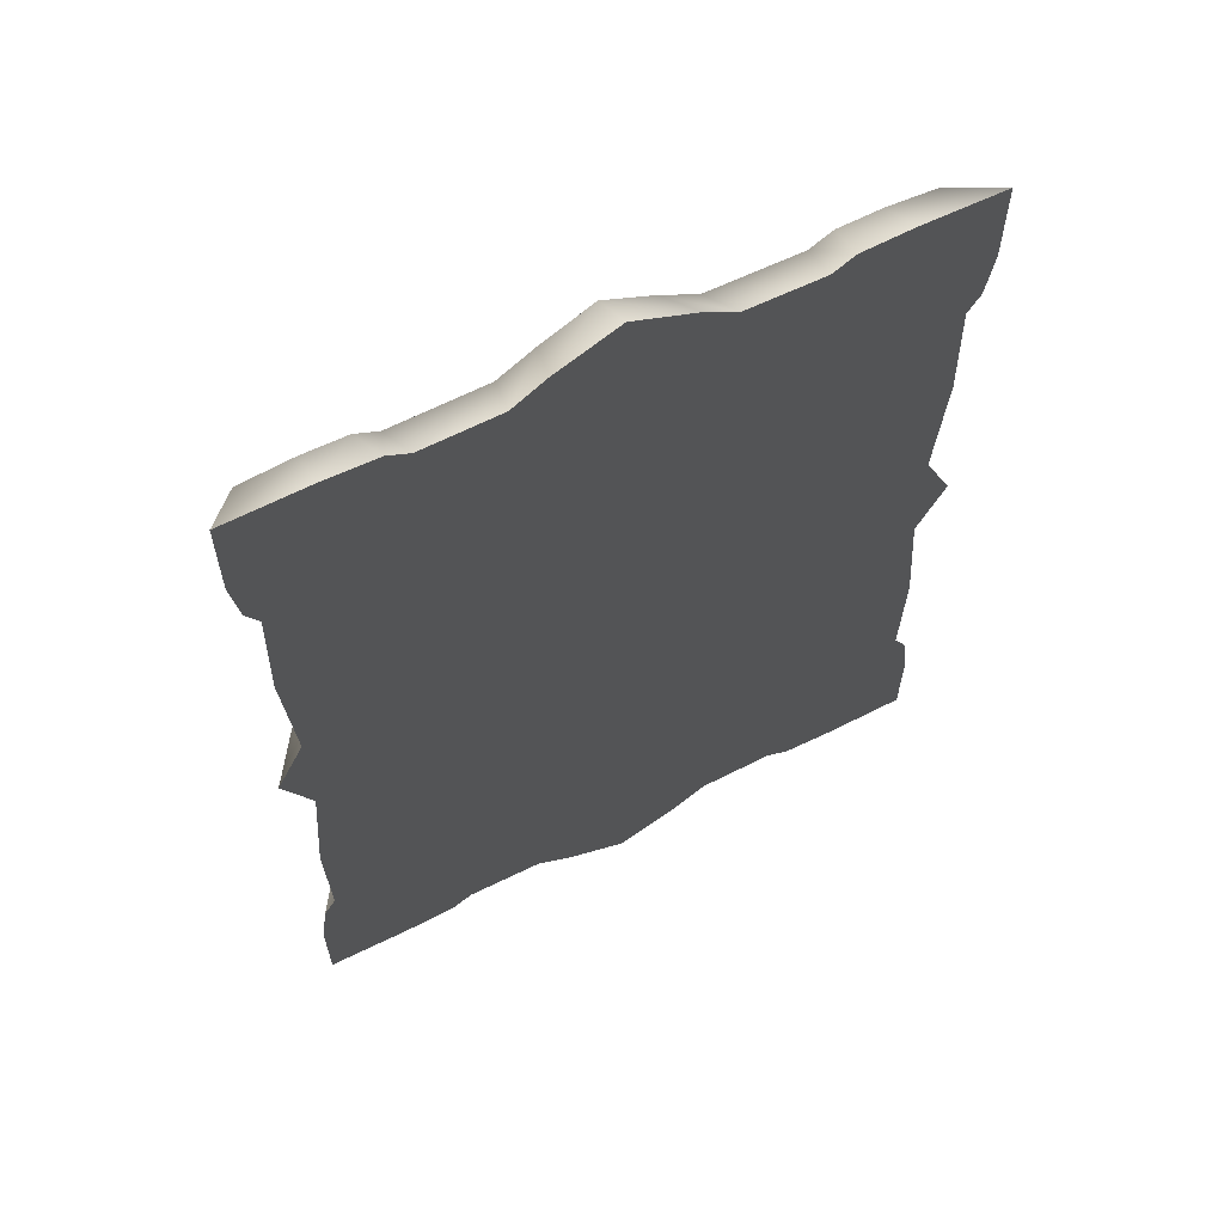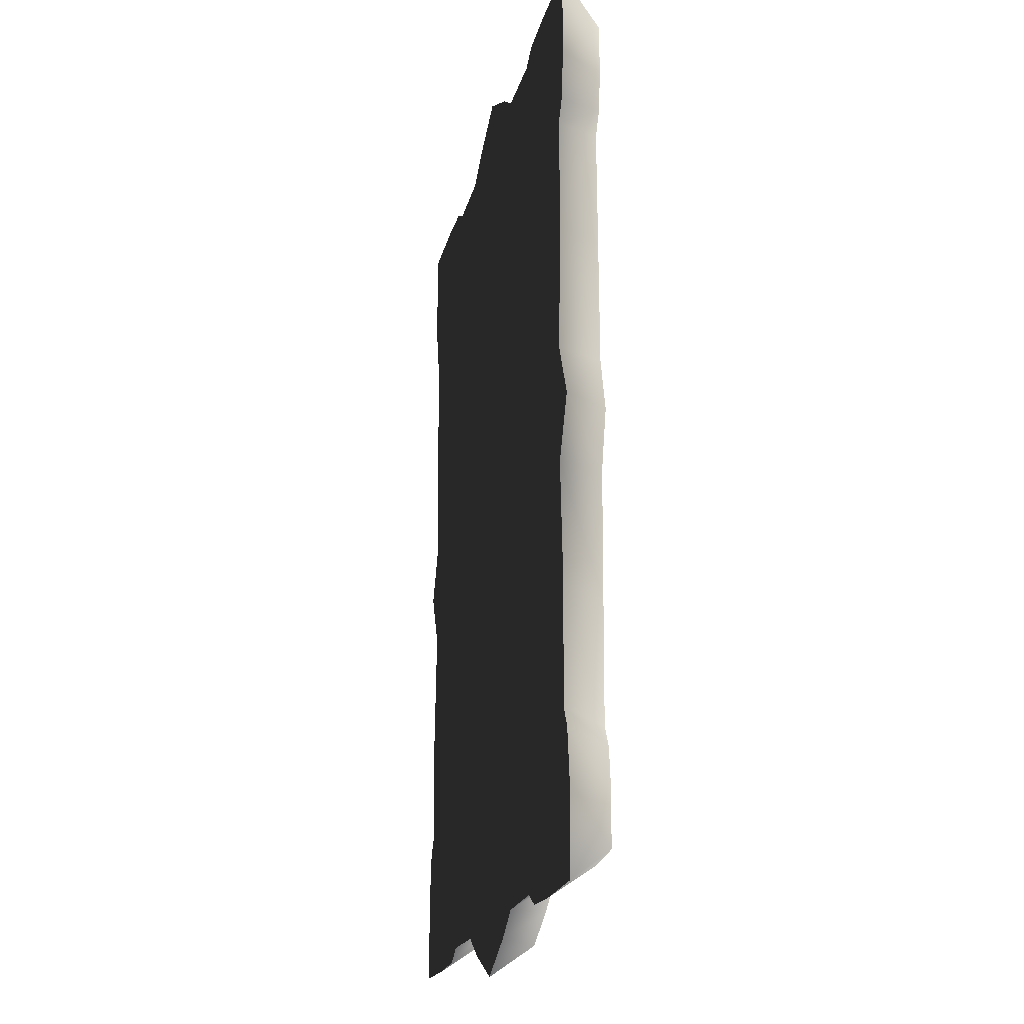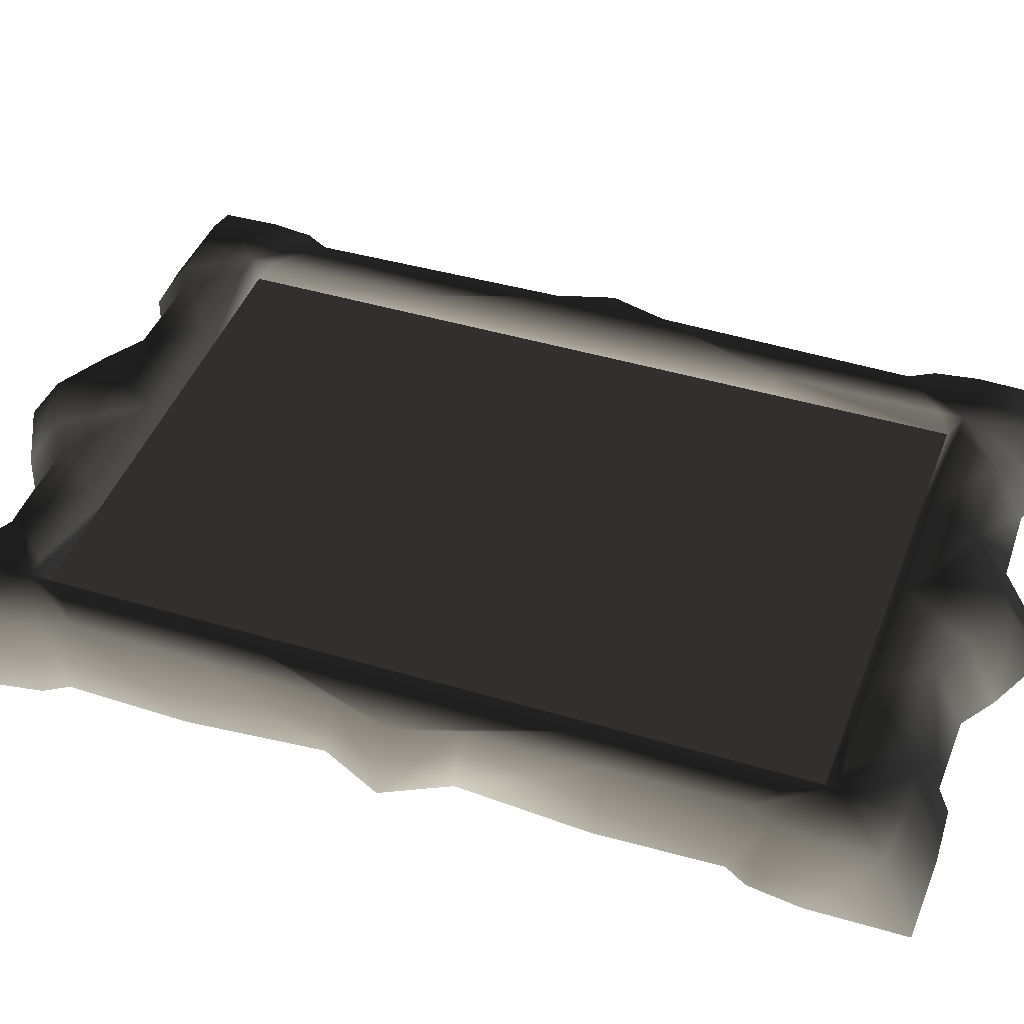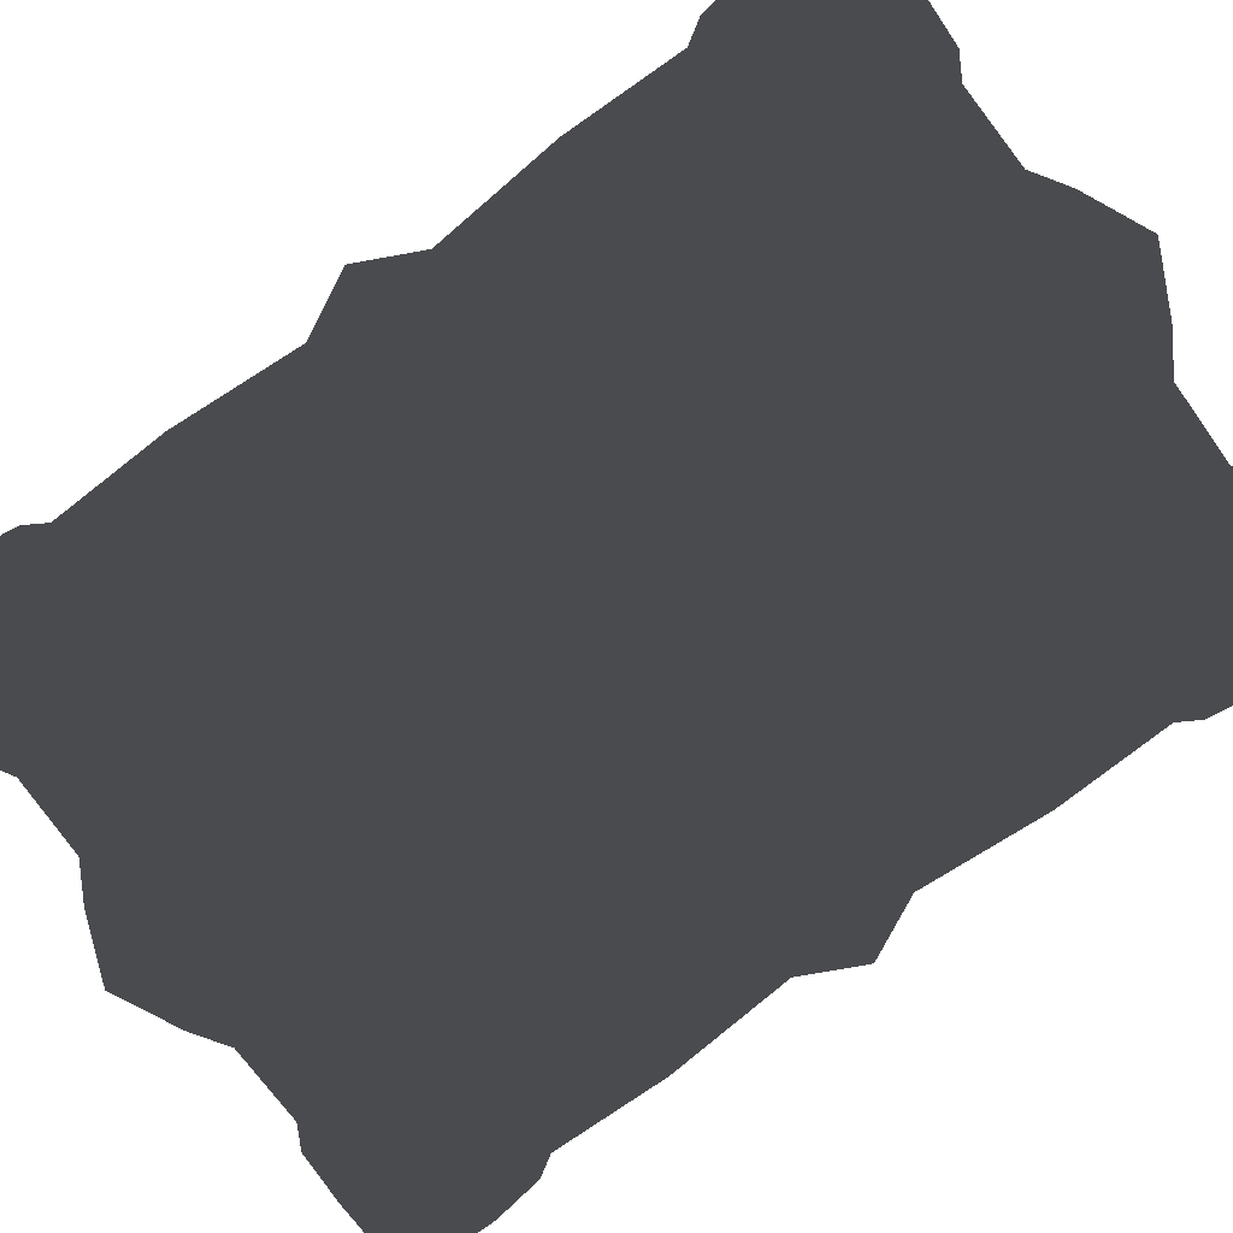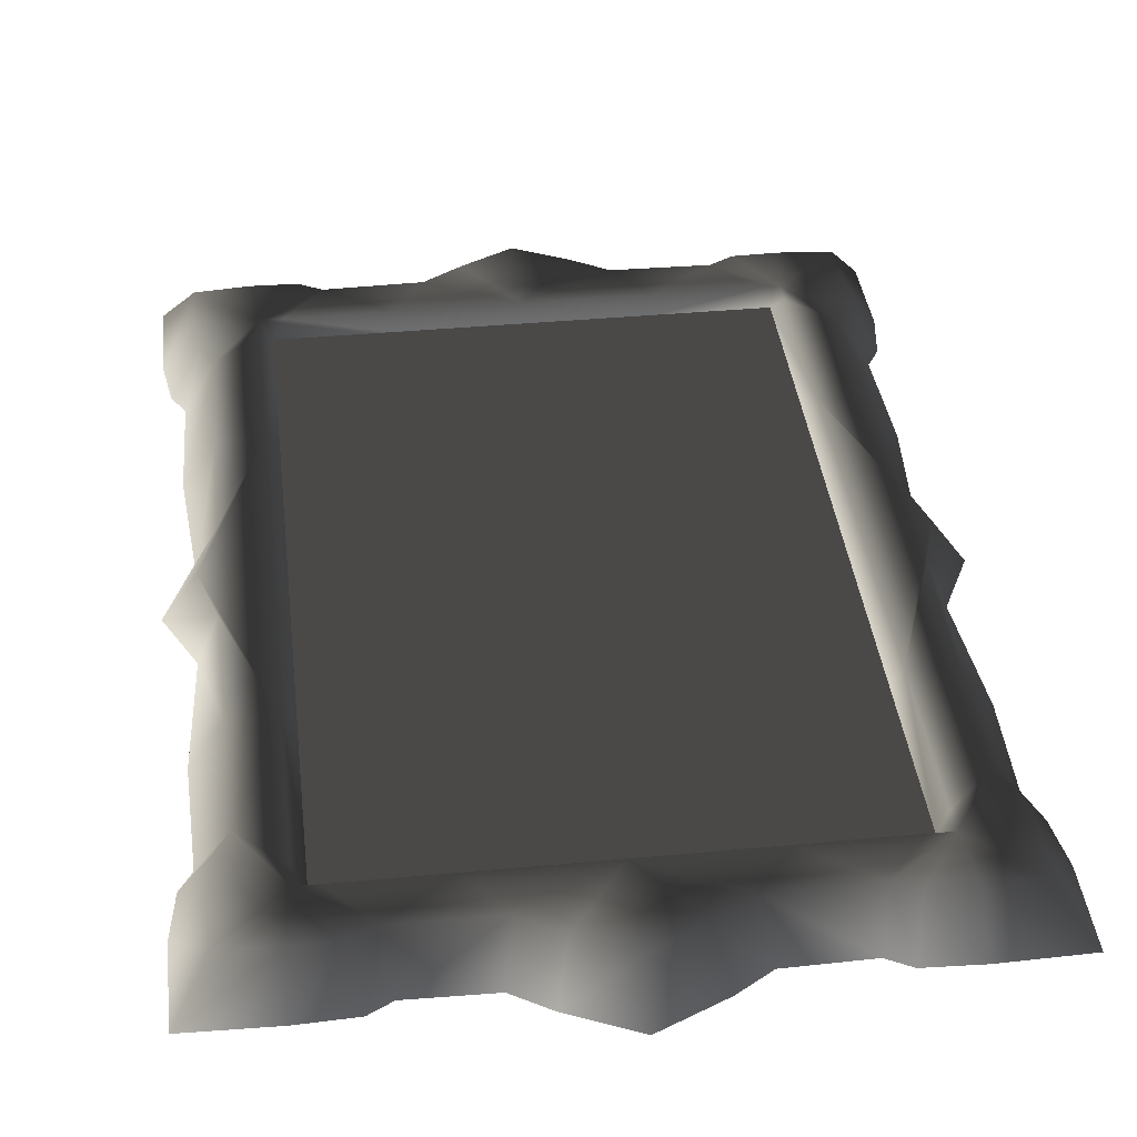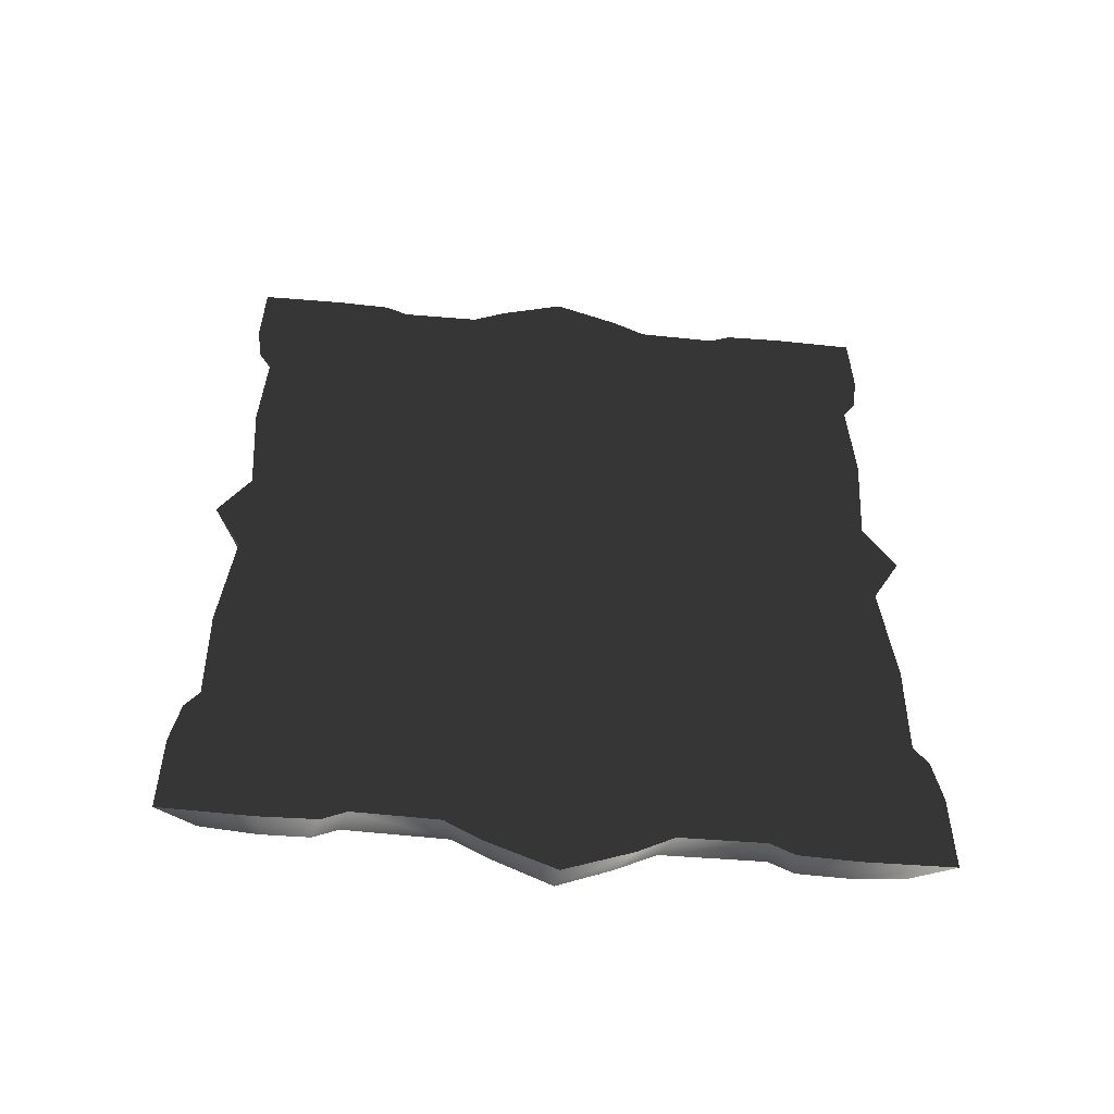
<metadata>
{"format":"obj","ext":"obj","renderer":"f3d","projection":"perspective","resolution":1024,"background":"white","views":[{"elev":62.4,"azim":153.1,"up":"+Y"},{"elev":-19.6,"azim":-102.6,"up":"+Y"},{"elev":43.3,"azim":109.6,"up":"+Z"},{"elev":-77.1,"azim":-53.6,"up":"+Z"},{"elev":38.7,"azim":173.3,"up":"+Z"},{"elev":-56.6,"azim":174.4,"up":"+Y"}]}
</metadata>
<code>
v  51.51 -144.8 1.106
v  58.85 -147.5 1.106
v  60.15 -156.4 1.106
v  0 -1.609 1.106
v  0 -12.38 1.106
v  -11.38 -6.939 1.106
v  11.38 -6.939 1.106
v  27.67 -19.68 1.106
v  17.47 -10.9 1.106
v  56.6 -37.37 1.106
v  57.17 -57.65 1.106
v  51.51 -36.42 1.106
v  58.85 -33.66 1.106
v  60.15 -24.8 1.106
v  60.04 -8.861 1.106
v  52.55 -16.07 1.106
v  0 -38.68 1.106
v  -27.67 -19.68 1.106
v  -17.47 -10.9 1.106
v  31.45 -11.18 1.106
v  35.45 -8.918 1.106
v  45.01 -8.499 1.106
v  43.62 -123.5 9.393
v  41.59 -123.5 6.705
v  41.59 -154.5 6.705
v  43.62 -90.6 9.393
v  41.59 -90.6 6.705
v  41.59 -57.65 6.705
v  -21.81 -123.5 6.705
v  -41.59 -123.5 6.705
v  -41.59 -154.5 6.705
v  -21.81 -90.6 6.705
v  -41.59 -90.6 6.705
v  -41.59 -57.65 6.705
v  -41.59 -26.74 6.705
v  -21.81 -57.65 6.705
v  0 -90.6 6.705
v  0 -57.65 6.705
v  0 -26.74 6.705
v  -21.81 -26.74 6.705
v  21.81 -26.74 6.705
v  21.81 -57.65 6.705
v  41.59 -26.74 6.705
v  21.81 -90.6 6.705
v  21.81 -123.5 6.705
v  21.81 -154.5 6.705
v  0 -123.5 6.705
v  0 -154.5 6.705
v  -21.81 -154.5 6.705
v  -43.62 -90.6 9.393
v  -43.62 -123.5 9.393
v  -54.82 -90.6 9.393
v  -43.62 -57.65 9.393
v  -51.92 -80.52 9.393
v  -43.62 -28.71 9.393
v  0 -24.7 9.393
v  -21.81 -24.7 9.393
v  -39.81 -24.7 9.393
v  -43.62 -24.7 9.393
v  -51.11 -35.95 9.393
v  -51.51 -57.76 9.393
v  -55.47 -80.1 1.106
v  -48.44 -90.6 1.106
v  -60.65 -90.6 1.106
v  -57.17 -57.65 1.106
v  -51.51 -36.42 1.106
v  -56.6 -37.37 1.106
v  -58.85 -33.66 1.106
v  -45.01 -8.499 1.106
v  -52.55 -16.07 1.106
v  -60.04 -8.861 1.106
v  -60.15 -24.8 1.106
v  -31.45 -11.18 1.106
v  -35.45 -8.918 1.106
v  0 -90.6 1.106
v  48.44 -90.6 1.106
v  55.47 -80.1 1.106
v  53.49 -31.83 9.393
v  51.11 -35.95 9.393
v  51.51 -57.76 9.393
v  51.92 -80.52 9.393
v  60.65 -90.6 1.106
v  54.82 -90.6 9.393
v  51.92 -100.7 9.393
v  51.51 -123.4 9.393
v  43.62 -57.65 9.393
v  43.62 -28.71 9.393
v  43.62 -24.7 9.393
v  44.83 -14.16 9.393
v  54.21 -15.04 9.393
v  54.49 -24.49 9.393
v  39.81 -24.7 9.393
v  21.81 -24.7 9.393
v  32.82 -16.68 9.393
v  36.95 -14.39 9.393
v  15.86 -16.33 9.393
v  -9.096 -12.13 9.393
v  0 -7.427 9.393
v  9.096 -12.13 9.393
v  -15.86 -16.33 9.393
v  -32.82 -16.68 9.393
v  -36.95 -14.39 9.393
v  -44.83 -14.16 9.393
v  -54.21 -15.04 9.393
v  -54.49 -24.49 9.393
v  -53.49 -31.83 9.393
v  -51.92 -100.7 9.393
v  44.83 -167 9.393
v  45.01 -172.7 1.106
v  60.04 -172.3 1.106
v  36.95 -166.8 9.393
v  35.45 -172.3 1.106
v  54.21 -166.1 9.393
v  43.62 -156.5 9.393
v  32.82 -164.5 9.393
v  53.49 -149.4 9.393
v  56.6 -143.8 1.106
v  51.11 -145.2 9.393
v  57.17 -123.5 1.106
v  54.49 -156.7 9.393
v  43.62 -152.5 9.393
v  55.47 -101.1 1.106
v  39.81 -156.5 9.393
v  21.81 -156.5 9.393
v  31.45 -170 1.106
v  15.86 -164.9 9.393
v  0 -156.5 9.393
v  -21.81 -156.5 9.393
v  17.47 -170.3 1.106
v  9.096 -169.1 9.393
v  0 -173.8 9.393
v  0 -179.6 1.106
v  11.38 -174.3 1.106
v  -11.38 -174.3 1.106
v  -9.096 -169.1 9.393
v  -15.86 -164.9 9.393
v  -32.82 -164.5 9.393
v  -39.81 -156.5 9.393
v  -43.62 -156.5 9.393
v  -17.47 -170.3 1.106
v  -31.45 -170 1.106
v  -35.45 -172.3 1.106
v  -36.95 -166.8 9.393
v  -45.01 -172.7 1.106
v  -44.83 -167 9.393
v  -60.04 -172.3 1.106
v  -54.21 -166.1 9.393
v  -60.15 -156.4 1.106
v  -54.49 -156.7 9.393
v  -58.85 -147.5 1.106
v  -53.49 -149.4 9.393
v  -56.6 -143.8 1.106
v  -51.11 -145.2 9.393
v  -57.17 -123.5 1.106
v  -51.51 -123.4 9.393
v  -55.47 -101.1 1.106
v  -43.62 -152.5 9.393
v  0 -168.8 1.106
v  -27.67 -161.5 1.106
v  -51.51 -144.8 1.106
v  -52.55 -165.1 1.106
v  0 -142.5 1.106
v  27.67 -161.5 1.106
v  52.55 -165.1 1.106
o Cuadro
g Cuadro
f 1 2 3
f 4 5 6
f 4 7 5
f 8 5 7
f 7 9 8
f 10 11 12
f 13 10 12
f 14 13 12
f 15 14 16
f 12 16 14
f 12 8 16
f 8 12 17
f 17 5 8
f 18 5 17
f 6 5 18
f 18 19 6
f 9 20 8
f 20 21 8
f 16 8 21
f 21 22 16
f 22 15 16
f 23 24 25
f 24 23 26
f 26 27 24
f 28 27 26
f 29 30 31
f 30 29 32
f 32 33 30
f 34 33 32
f 35 34 36
f 32 36 34
f 36 32 37
f 37 32 29
f 38 39 40
f 41 39 38
f 38 42 41
f 43 41 42
f 42 28 43
f 36 40 35
f 40 36 38
f 37 38 36
f 42 38 37
f 37 44 42
f 28 42 44
f 44 27 28
f 25 24 45
f 45 46 25
f 46 45 47
f 47 48 46
f 49 48 47
f 24 27 44
f 44 45 24
f 45 44 37
f 37 47 45
f 29 47 37
f 47 29 49
f 31 49 29
f 30 33 50
f 50 51 30
f 51 50 52
f 53 54 52
f 52 50 53
f 34 53 50
f 50 33 34
f 35 55 53
f 53 34 35
f 39 56 57
f 57 40 39
f 40 57 58
f 58 35 40
f 59 35 58
f 55 35 59
f 60 55 59
f 55 60 53
f 53 60 61
f 53 61 54
f 62 63 64
f 63 62 65
f 65 66 63
f 67 66 65
f 68 66 67
f 69 70 71
f 71 70 72
f 72 70 66
f 66 68 72
f 73 18 74
f 19 18 73
f 70 69 74
f 74 18 70
f 66 70 18
f 17 66 18
f 66 17 75
f 75 17 12
f 12 76 75
f 76 12 11
f 11 77 76
f 78 79 10
f 11 10 79
f 79 80 11
f 77 11 80
f 80 81 77
f 82 77 81
f 81 83 82
f 82 83 84
f 23 84 83
f 23 85 84
f 86 81 80
f 83 81 86
f 86 26 83
f 83 26 23
f 87 86 79
f 86 80 79
f 79 78 88
f 88 87 79
f 87 88 43
f 86 87 43
f 43 28 86
f 26 86 28
f 89 90 15
f 14 15 90
f 90 91 14
f 13 14 91
f 91 78 13
f 10 13 78
f 88 90 89
f 88 91 90
f 88 78 91
f 41 43 92
f 88 92 43
f 39 41 93
f 92 93 41
f 94 93 92
f 94 92 88
f 88 95 94
f 88 89 95
f 95 89 22
f 15 22 89
f 22 21 95
f 94 95 21
f 21 20 94
f 96 94 20
f 93 94 96
f 56 93 96
f 93 56 39
f 97 56 98
f 99 98 56
f 96 99 56
f 99 96 9
f 20 9 96
f 98 99 7
f 9 7 99
f 7 4 98
f 98 4 6
f 6 97 98
f 97 6 19
f 19 100 97
f 100 19 73
f 73 101 100
f 59 58 101
f 101 58 57
f 57 100 101
f 100 57 56
f 56 97 100
f 101 73 74
f 74 102 101
f 102 74 69
f 69 103 102
f 103 69 71
f 71 104 103
f 104 71 72
f 72 105 104
f 105 72 68
f 68 106 105
f 59 103 104
f 59 102 103
f 101 102 59
f 59 104 105
f 59 105 106
f 59 106 60
f 106 68 67
f 67 60 106
f 60 67 65
f 65 61 60
f 61 65 62
f 62 54 61
f 54 62 64
f 64 52 54
f 107 52 64
f 52 107 51
f 108 109 110
f 109 108 111
f 111 112 109
f 113 110 3
f 110 113 108
f 114 108 113
f 114 111 108
f 115 111 114
f 112 111 115
f 116 2 117
f 117 118 116
f 118 117 119
f 3 120 113
f 114 113 120
f 118 121 114
f 114 116 118
f 114 120 116
f 2 116 120
f 120 3 2
f 84 122 82
f 122 84 85
f 85 119 122
f 119 85 118
f 23 118 85
f 121 118 23
f 25 121 23
f 121 25 114
f 114 25 123
f 114 123 115
f 123 25 46
f 46 124 123
f 115 123 124
f 124 46 48
f 115 125 112
f 125 115 126
f 124 126 115
f 126 124 127
f 48 127 124
f 128 127 48
f 48 49 128
f 126 129 125
f 129 126 130
f 127 130 126
f 130 127 131
f 131 132 133
f 133 130 131
f 130 133 129
f 134 132 131
f 131 135 134
f 135 131 127
f 136 135 127
f 127 128 136
f 128 137 136
f 137 128 138
f 137 138 139
f 140 134 135
f 135 136 140
f 141 140 136
f 136 137 141
f 142 141 137
f 137 143 142
f 144 142 143
f 143 145 144
f 146 144 145
f 145 147 146
f 148 146 147
f 147 149 148
f 150 148 149
f 149 151 150
f 152 150 151
f 151 153 152
f 154 152 153
f 153 155 154
f 156 154 155
f 139 145 143
f 139 143 137
f 139 147 145
f 139 149 147
f 139 151 149
f 153 151 139
f 31 30 51
f 51 157 31
f 138 128 49
f 49 31 138
f 139 138 31
f 157 139 31
f 139 157 153
f 157 51 153
f 51 155 153
f 51 107 155
f 155 107 156
f 64 156 107
f 132 158 133
f 132 134 158
f 159 158 134
f 134 140 159
f 140 141 159
f 152 154 160
f 150 152 160
f 148 150 160
f 141 142 159
f 161 159 142
f 142 144 161
f 144 146 161
f 146 148 161
f 160 161 148
f 160 159 161
f 159 160 162
f 162 158 159
f 163 158 162
f 133 158 163
f 163 129 133
f 125 163 112
f 129 163 125
f 75 63 66
f 156 64 63
f 164 109 112
f 112 163 164
f 1 164 163
f 162 1 163
f 1 162 75
f 75 162 160
f 160 63 75
f 63 160 154
f 154 156 63
f 109 164 110
f 110 164 3
f 3 164 1
f 77 82 76
f 122 76 82
f 76 122 119
f 119 1 76
f 75 76 1
f 117 1 119
f 2 1 117

</code>
